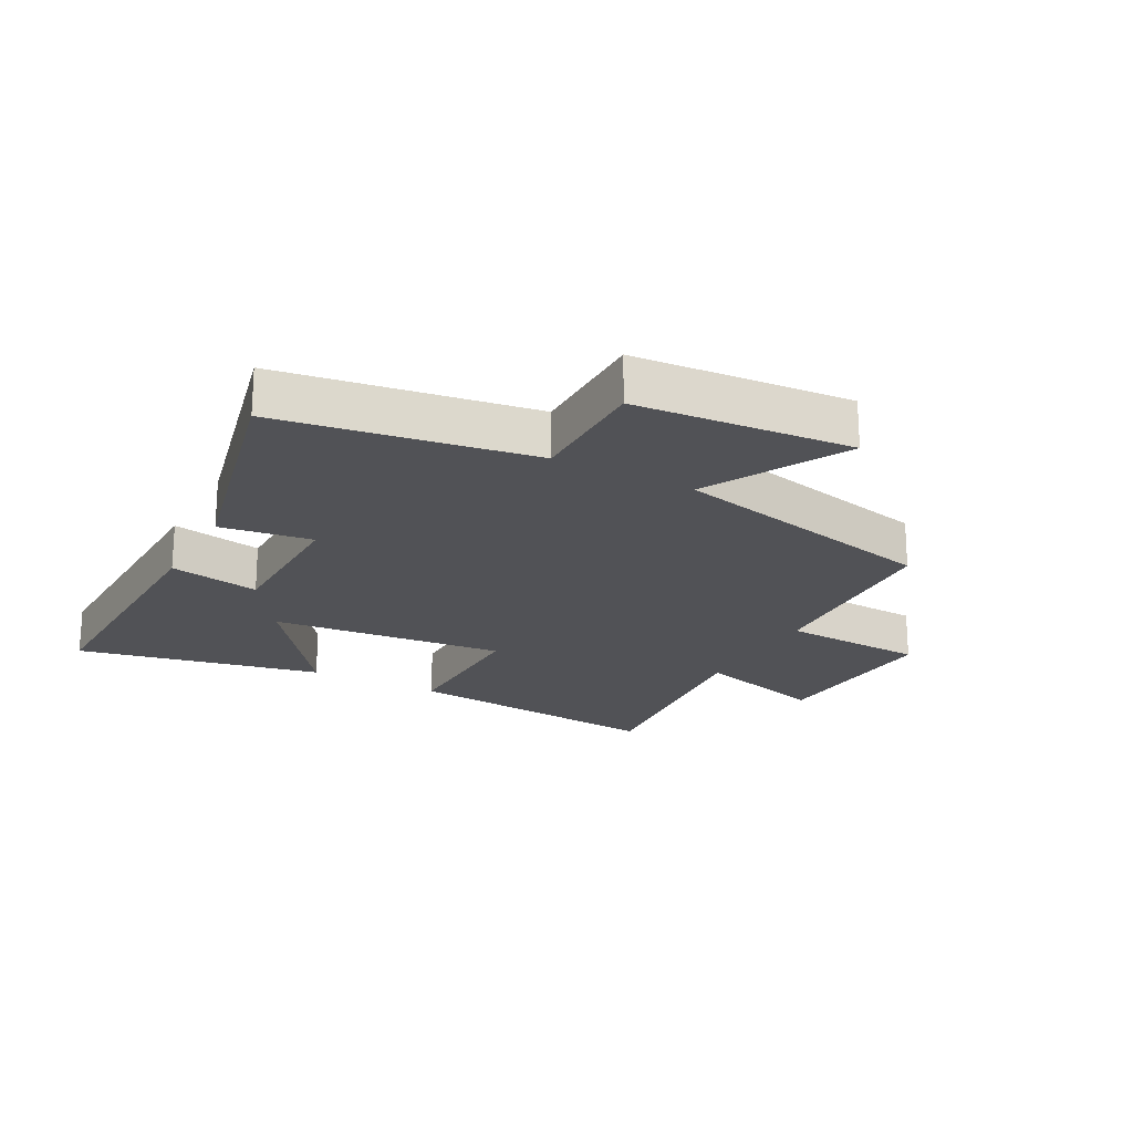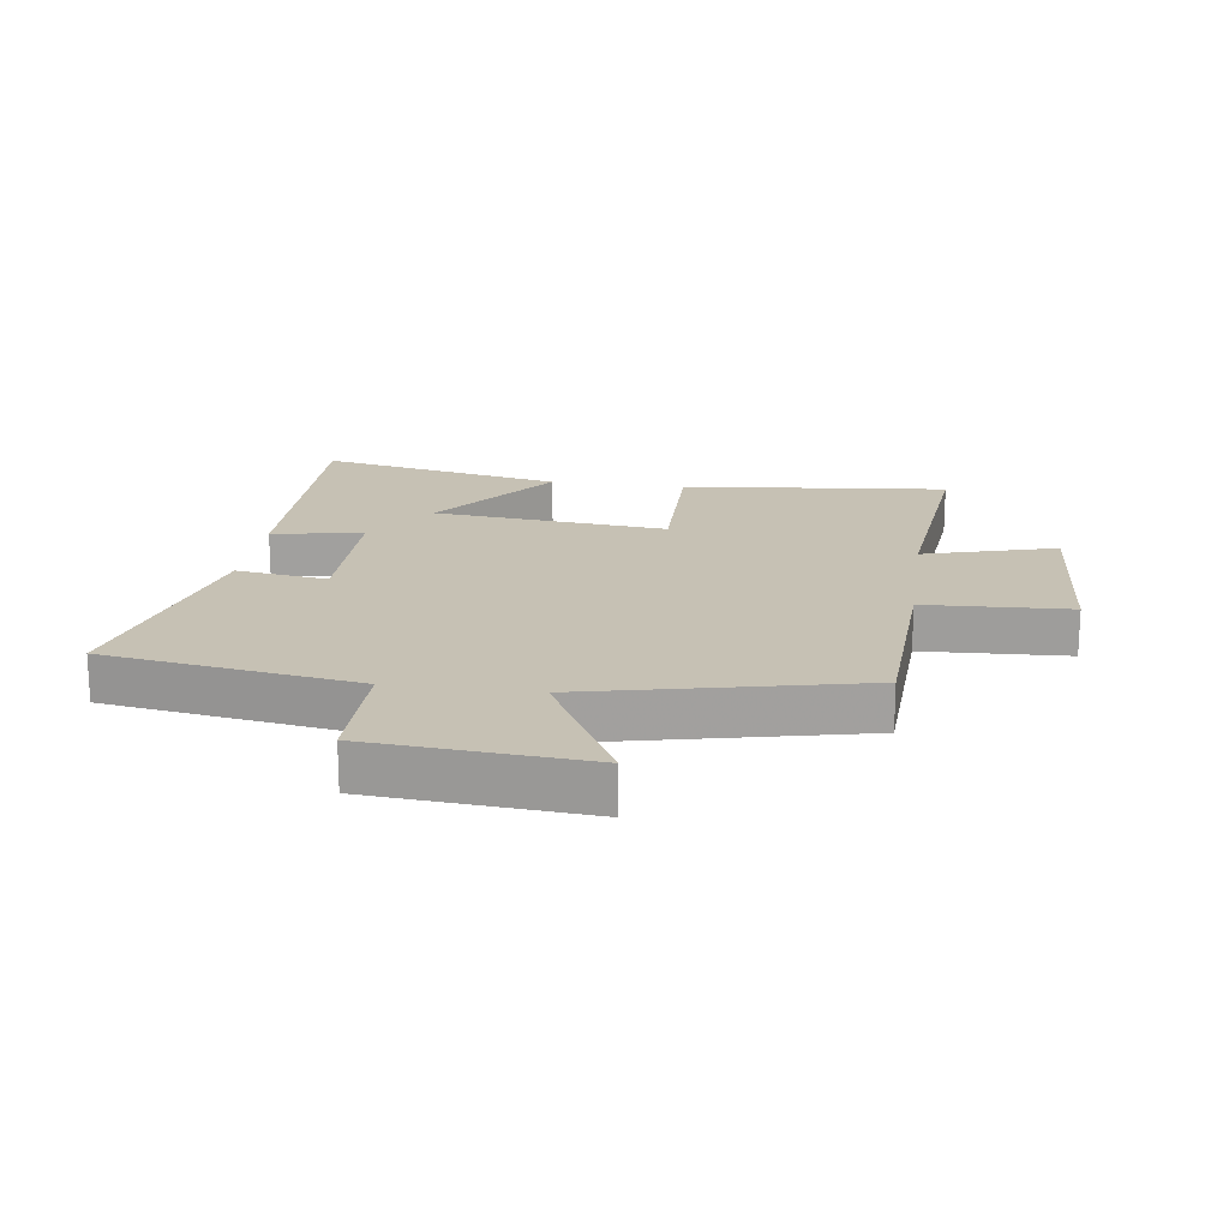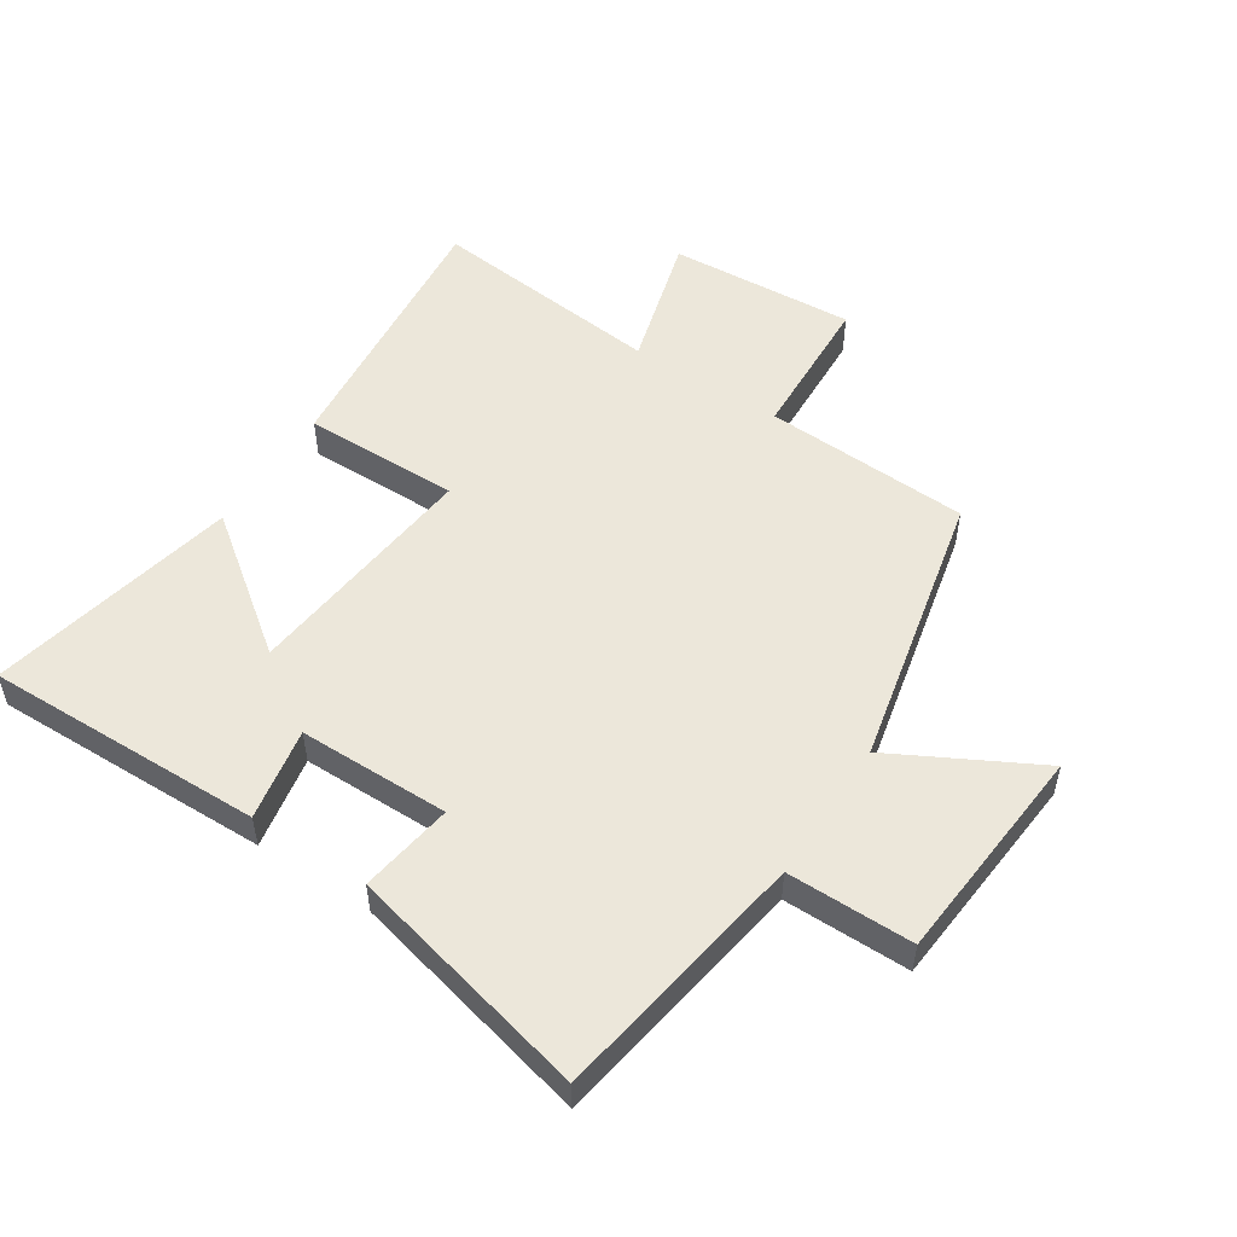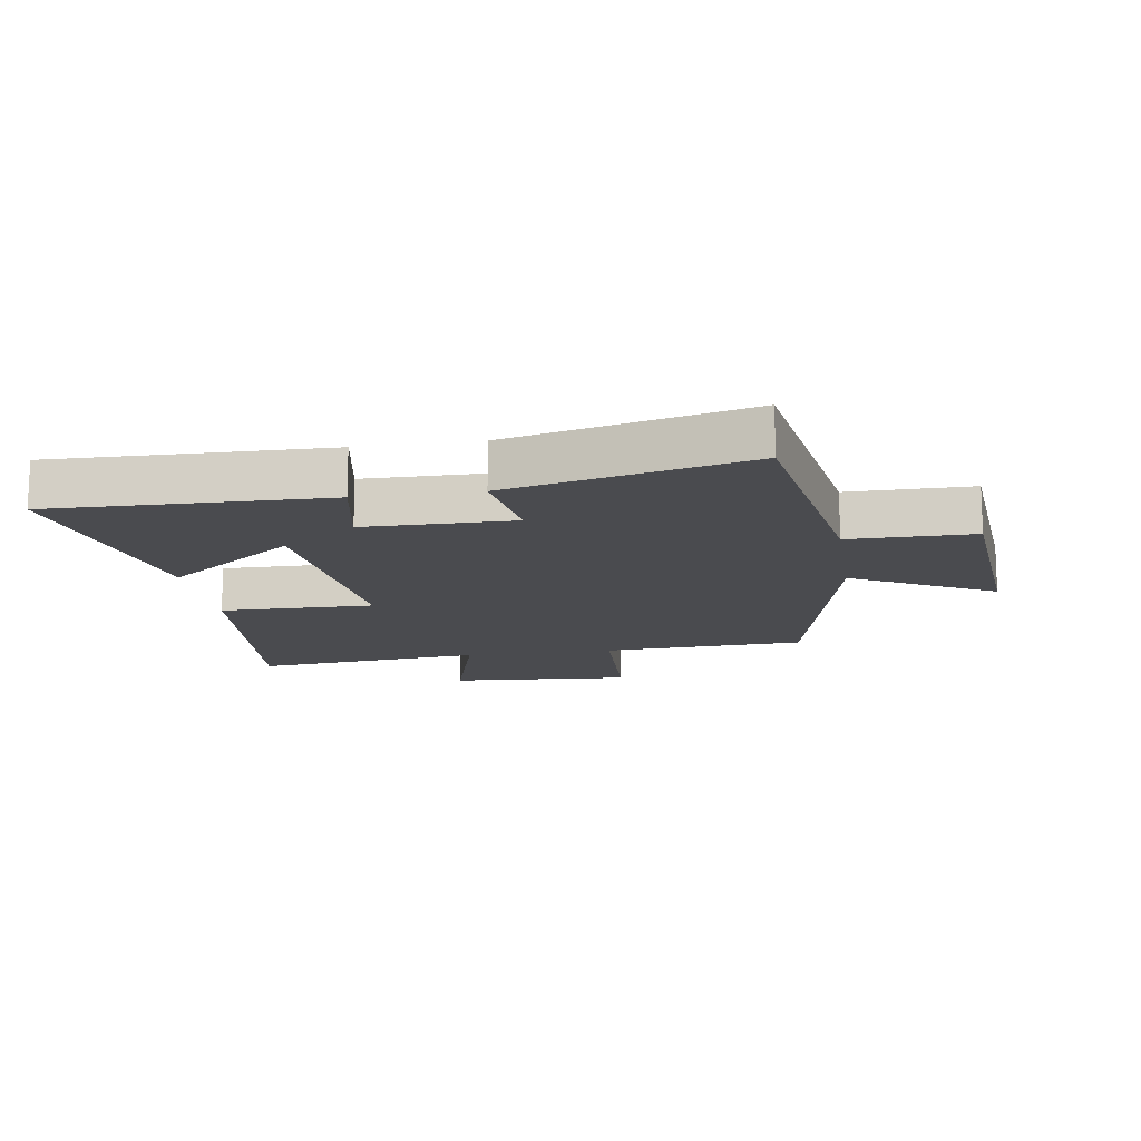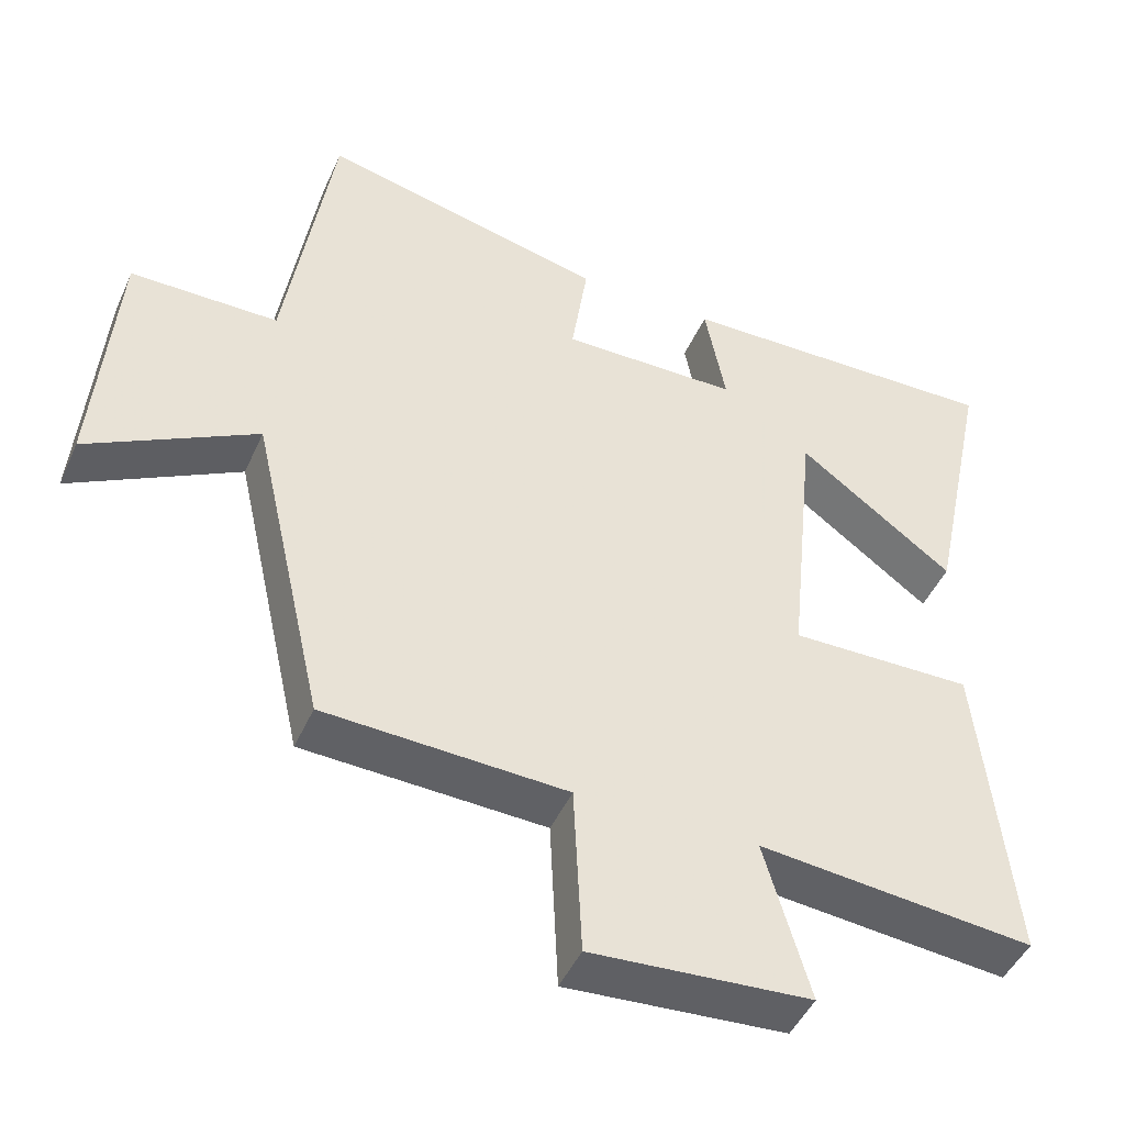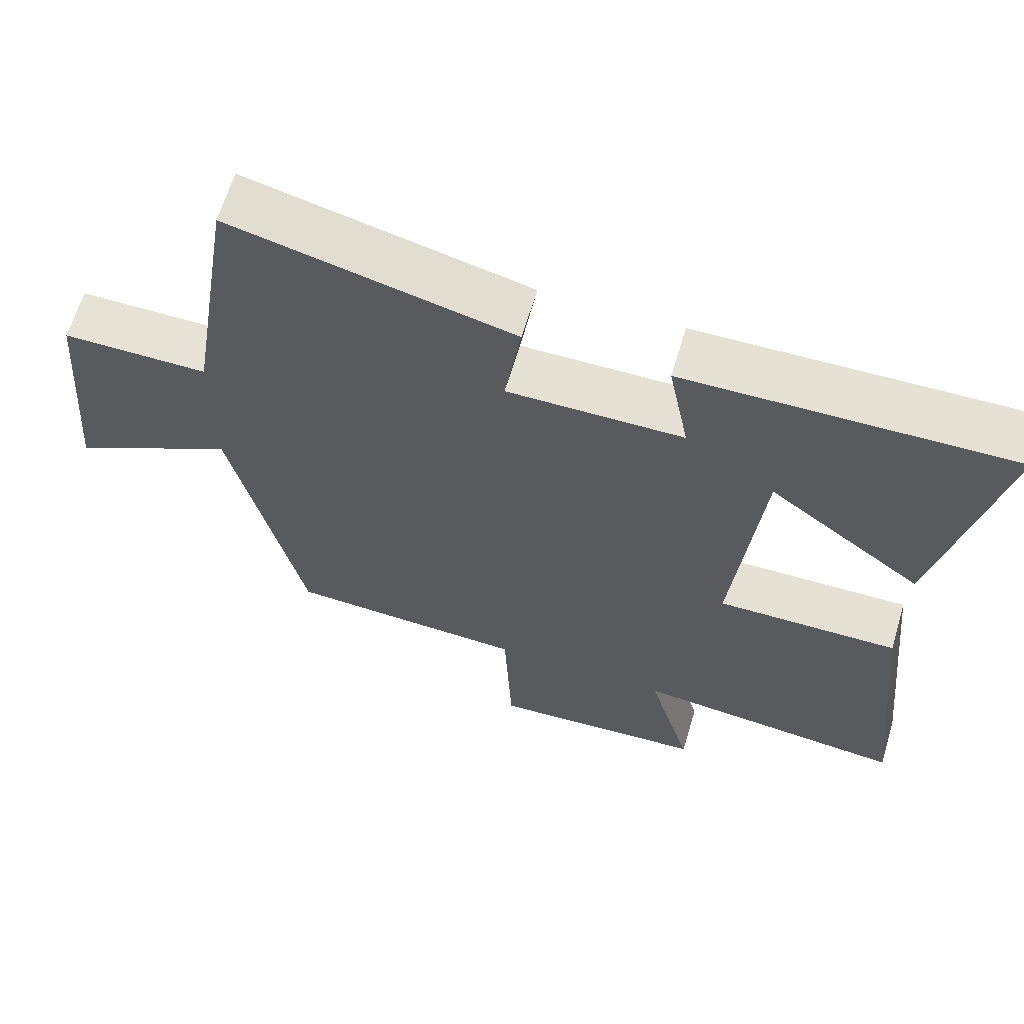
<metadata>
{"format":"obj","ext":"obj","renderer":"f3d","projection":"perspective","resolution":1024,"background":"white","views":[{"elev":-21.2,"azim":61.7,"up":"+Y"},{"elev":18.5,"azim":97.9,"up":"+Y"},{"elev":52.7,"azim":33.2,"up":"+Y"},{"elev":-14.3,"azim":8.8,"up":"+Y"},{"elev":-46.2,"azim":156.8,"up":"+Z"},{"elev":64.0,"azim":-163.4,"up":"+Z"}]}
</metadata>
<code>
v 0.436 0.07 0.592
v 0.5 0.07 0.183
v 0.7 0.07 0.183
v 0.728 0.07 -0.167
v 0.5 0.07 -0.045
v 0.401 0.07 -0.485
v 0.074 0.07 -0.5
v 0.063 0.07 -0.734
v -0.233 0.07 -0.714
v -0.172 0.07 -0.5
v -0.544 0.07 -0.537
v -0.5 0.07 -0.107
v -0.252 0.07 -0.11
v -0.29 0.07 0.27
v -0.5 0.07 0.113
v -0.583 0.07 0.509
v -0.14 0.07 0.5
v -0.168 0.07 0.353
v 0.072 0.07 0.351
v 0.05 0.07 0.5
v 0.436 0 0.592
v 0.5 0 0.183
v 0.7 0 0.183
v 0.728 0 -0.167
v 0.5 0 -0.045
v 0.401 0 -0.485
v 0.074 0 -0.5
v 0.063 0 -0.734
v -0.233 0 -0.714
v -0.172 0 -0.5
v -0.544 0 -0.537
v -0.5 0 -0.107
v -0.252 0 -0.11
v -0.29 0 0.27
v -0.5 0 0.113
v -0.583 0 0.509
v -0.14 0 0.5
v -0.168 0 0.353
v 0.072 0 0.351
v 0.05 0 0.5
f 19 20 1 2
f 18 19 2
f 16 17 18
f 14 15 16
f 14 16 18
f 13 14 18 2
f 10 11 12 13
f 7 8 9 10
f 5 6 7 10
f 5 10 13 2
f 2 3 4 5
f 22 21 40 39
f 22 39 38
f 38 37 36
f 36 35 34
f 38 36 34
f 22 38 34 33
f 33 32 31 30
f 30 29 28 27
f 30 27 26 25
f 22 33 30 25
f 25 24 23 22
f 1 21 22 2
f 2 22 23 3
f 3 23 24 4
f 4 24 25 5
f 5 25 26 6
f 6 26 27 7
f 7 27 28 8
f 8 28 29 9
f 9 29 30 10
f 10 30 31 11
f 11 31 32 12
f 12 32 33 13
f 13 33 34 14
f 14 34 35 15
f 15 35 36 16
f 16 36 37 17
f 17 37 38 18
f 18 38 39 19
f 19 39 40 20
f 20 40 21 1

</code>
